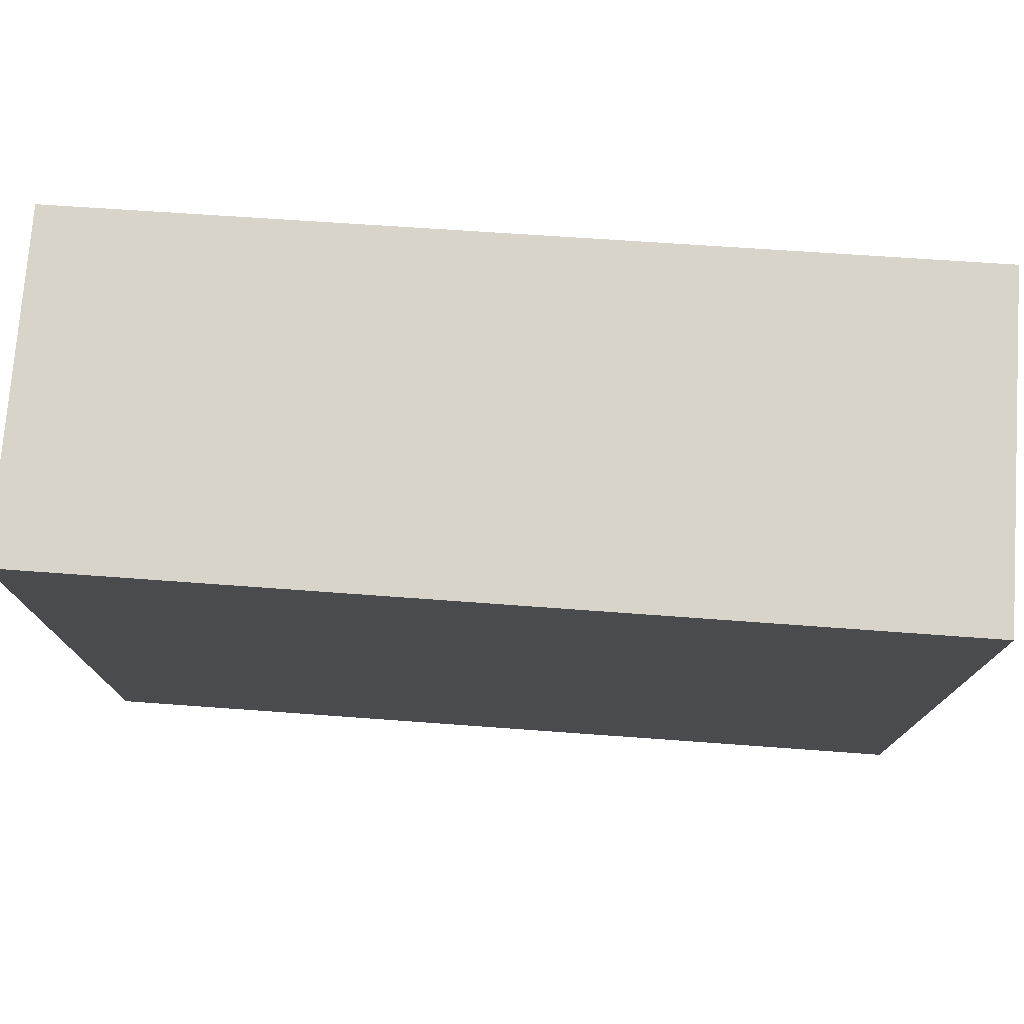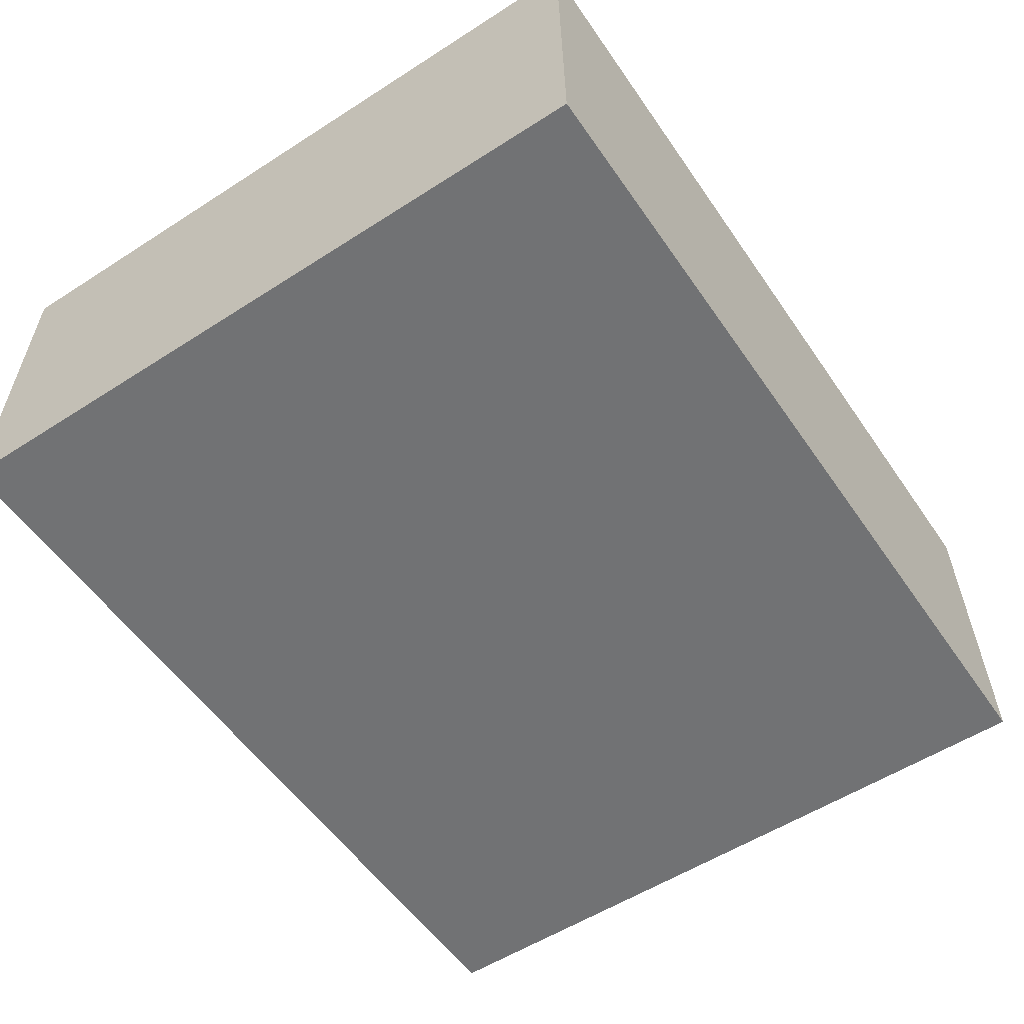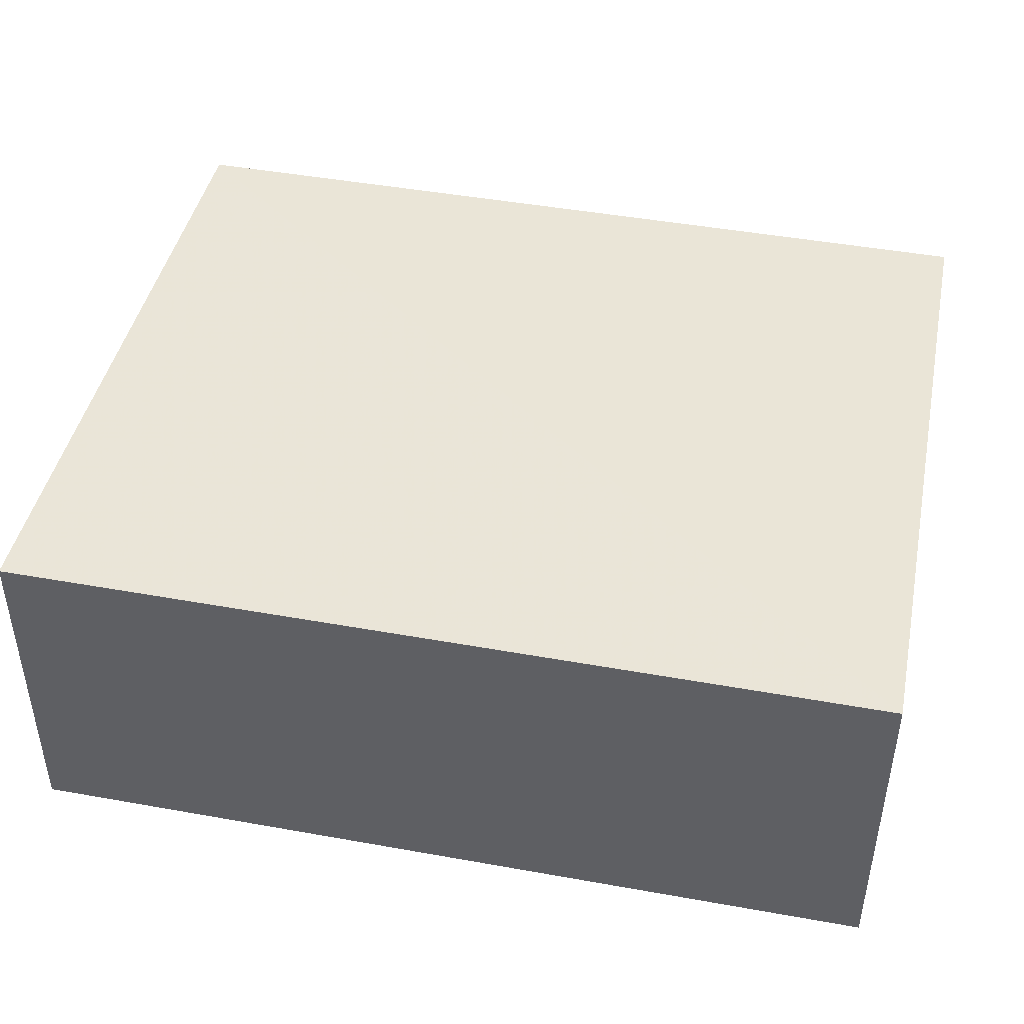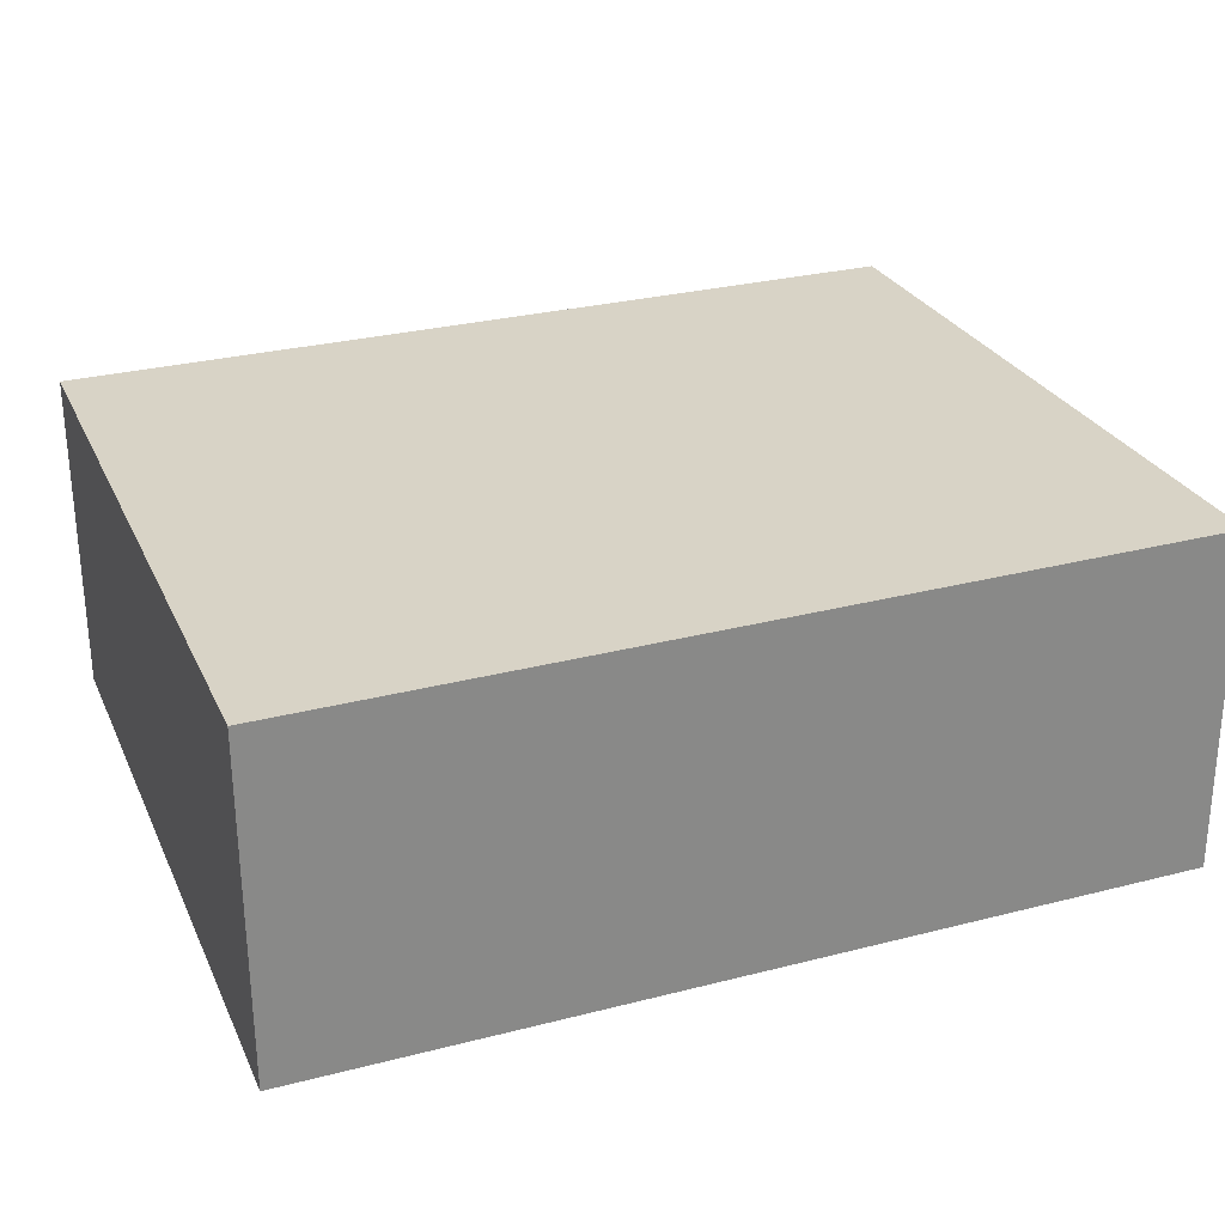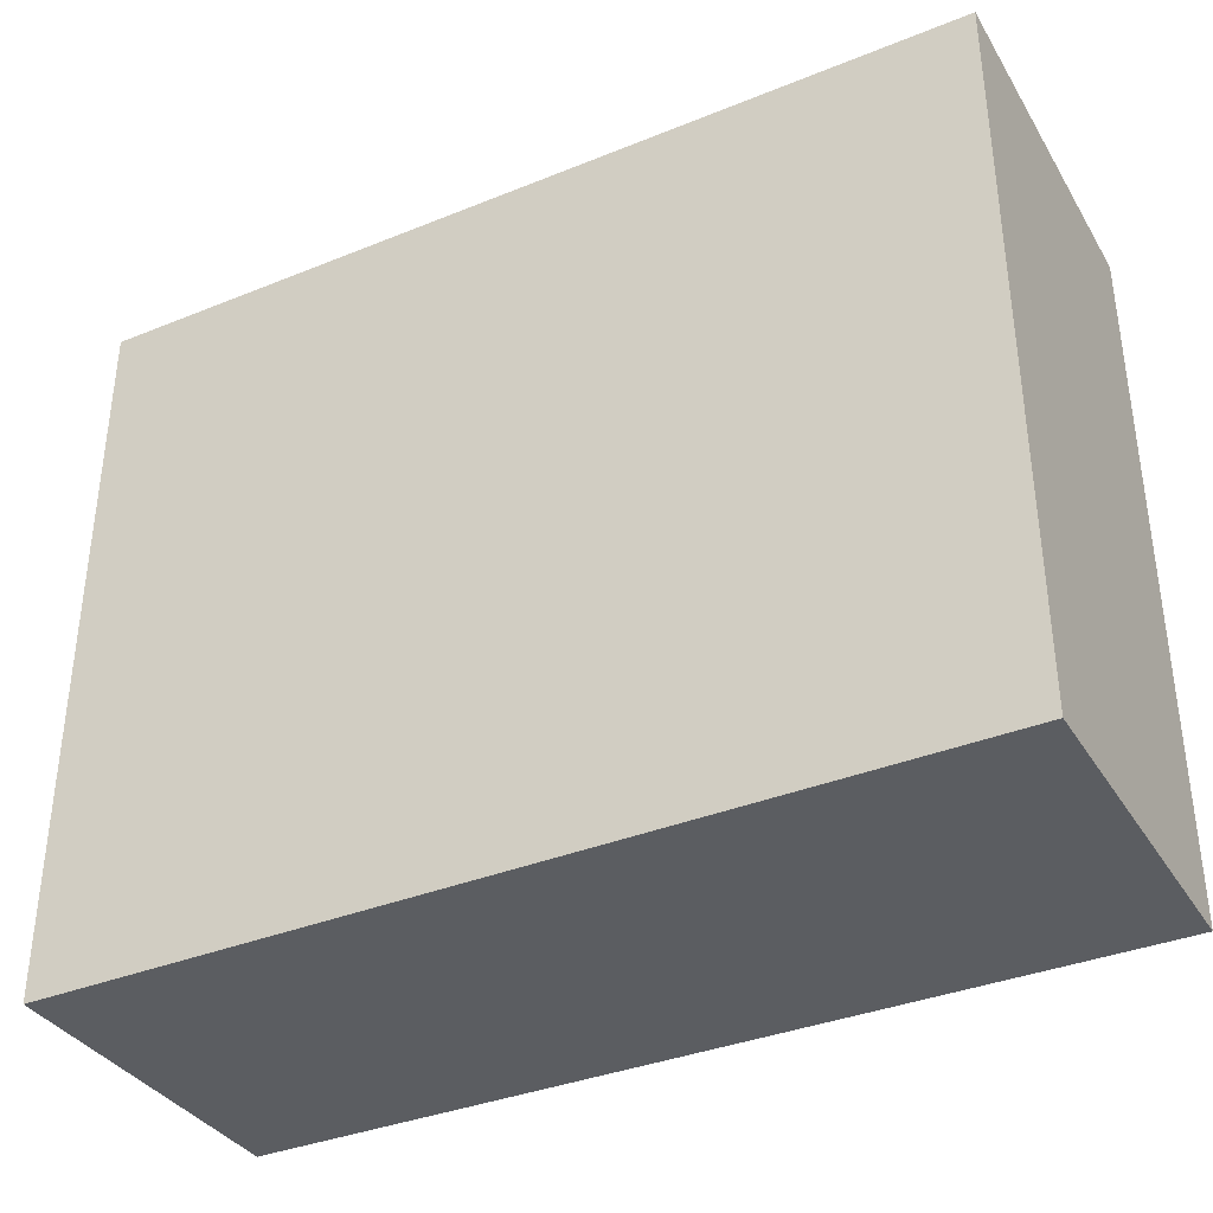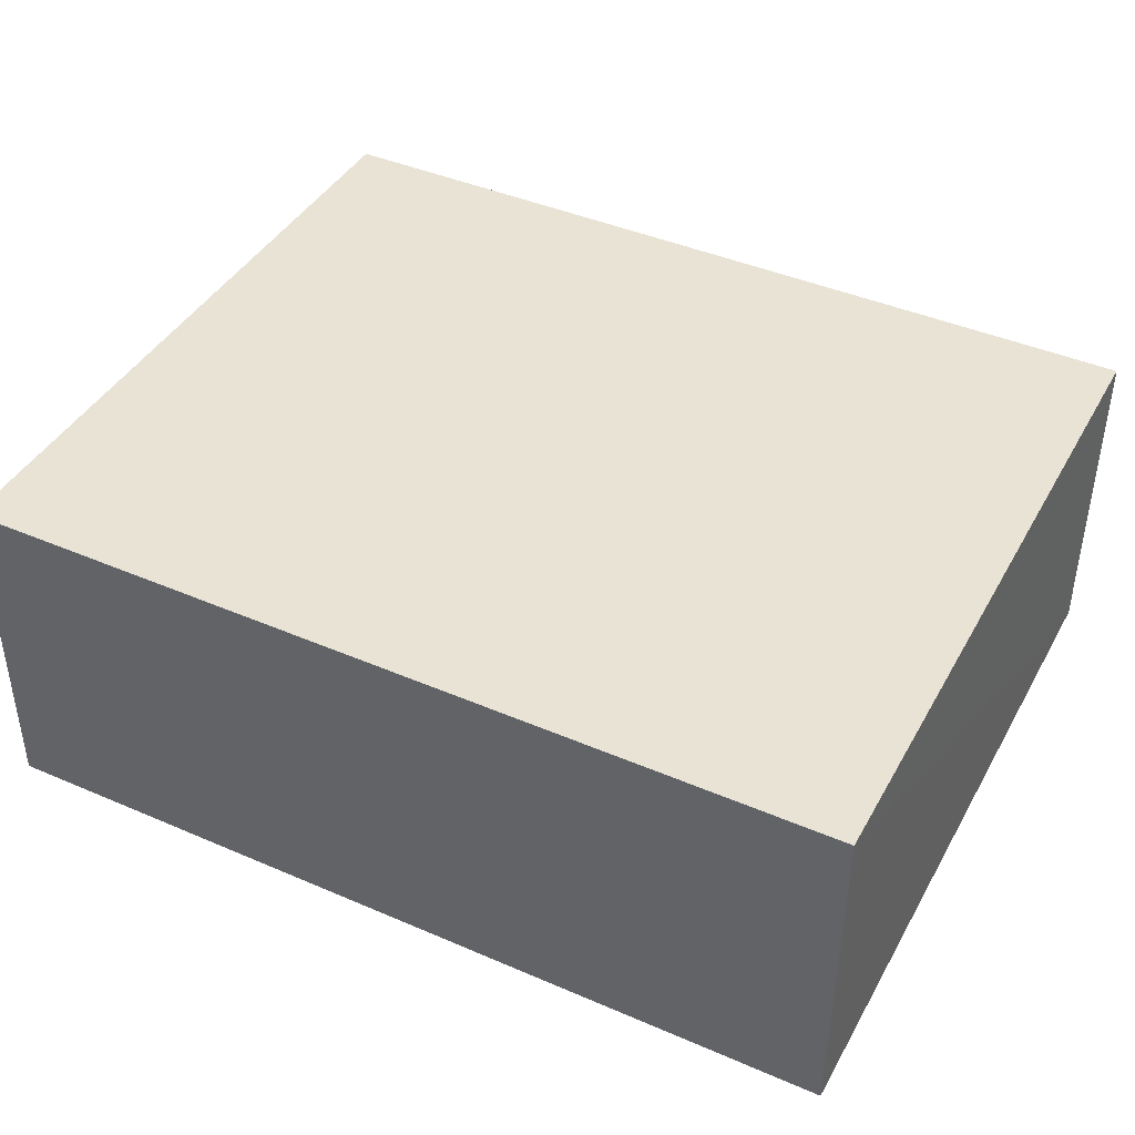
<metadata>
{"format":"obj","ext":"obj","renderer":"f3d","projection":"perspective","resolution":1024,"background":"white","views":[{"elev":76.0,"azim":-175.9,"up":"+Y"},{"elev":-55.4,"azim":-55.9,"up":"+Z"},{"elev":44.1,"azim":11.8,"up":"+Z"},{"elev":28.0,"azim":158.8,"up":"+Z"},{"elev":-36.5,"azim":-152.2,"up":"+Y"},{"elev":41.9,"azim":27.3,"up":"+Z"}]}
</metadata>
<code>
v 0.01647 0.01094 0.1443
v 0.01648 -0.01729 0.1442
v 0.01648 0.01113 0.1308
v -0.0187 0.01113 0.1308
v -0.01869 0.01093 0.1445
v -0.0187 -0.01745 0.1308
v 0.01648 -0.01745 0.1308
v -0.01869 -0.0173 0.1444
f 1 2 3
f 1 3 4
f 5 2 1
f 5 1 4
f 6 4 3
f 7 6 3
f 7 3 2
f 8 2 5
f 8 5 4
f 8 4 6
f 8 7 2
f 8 6 7

</code>
